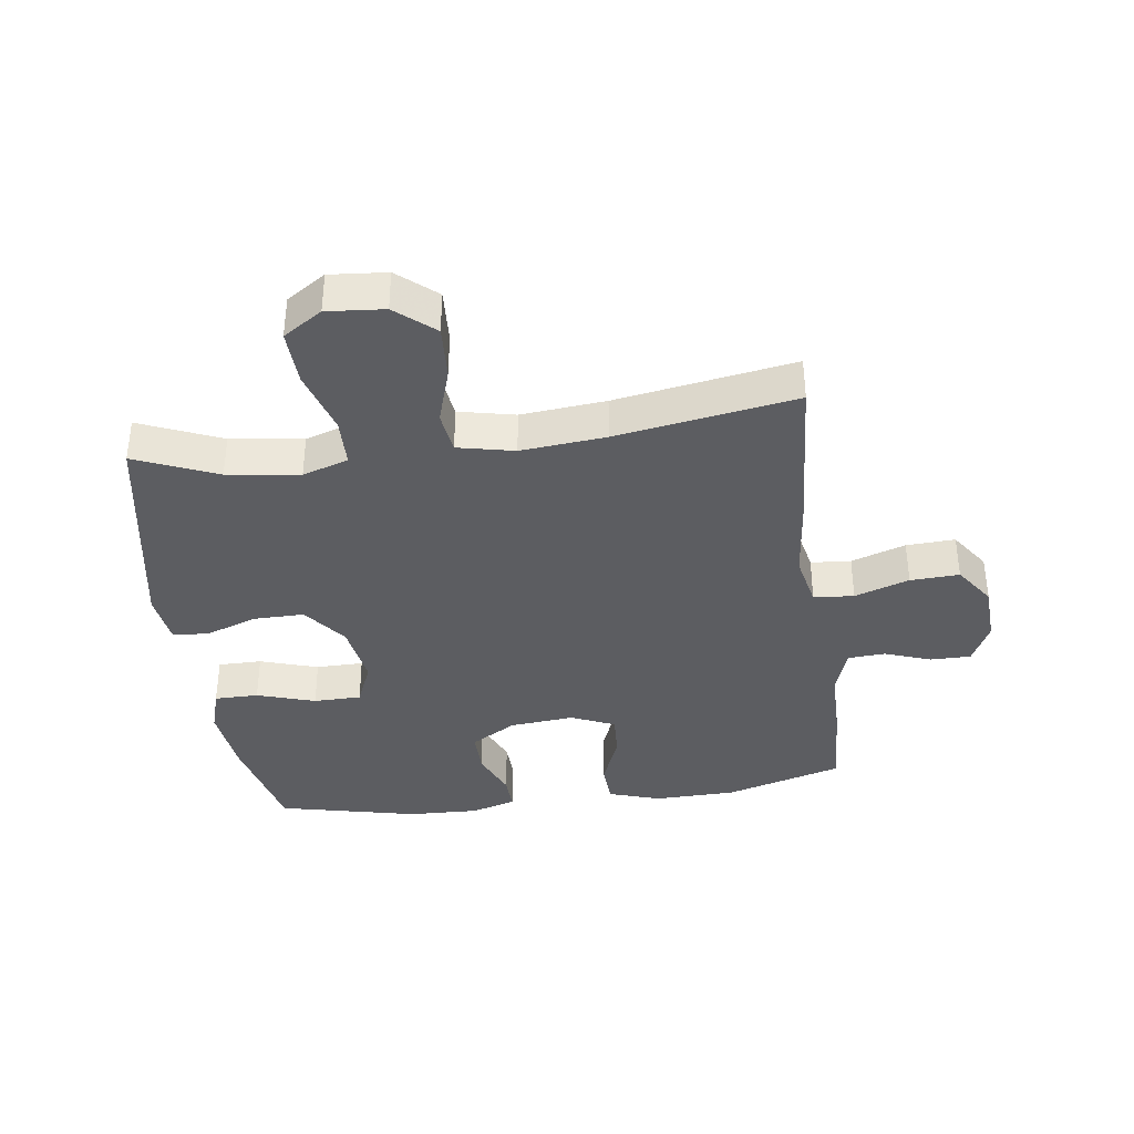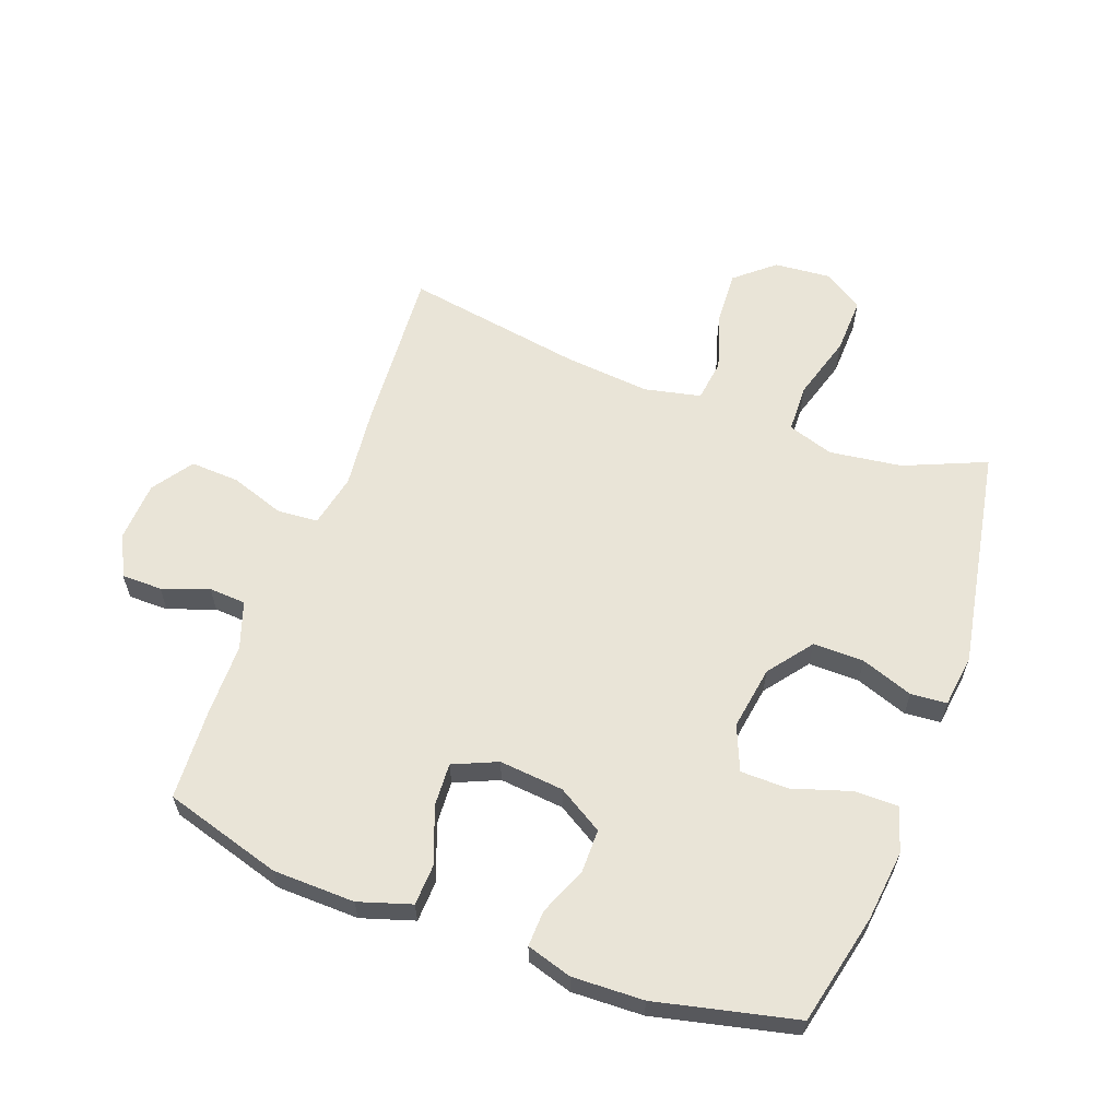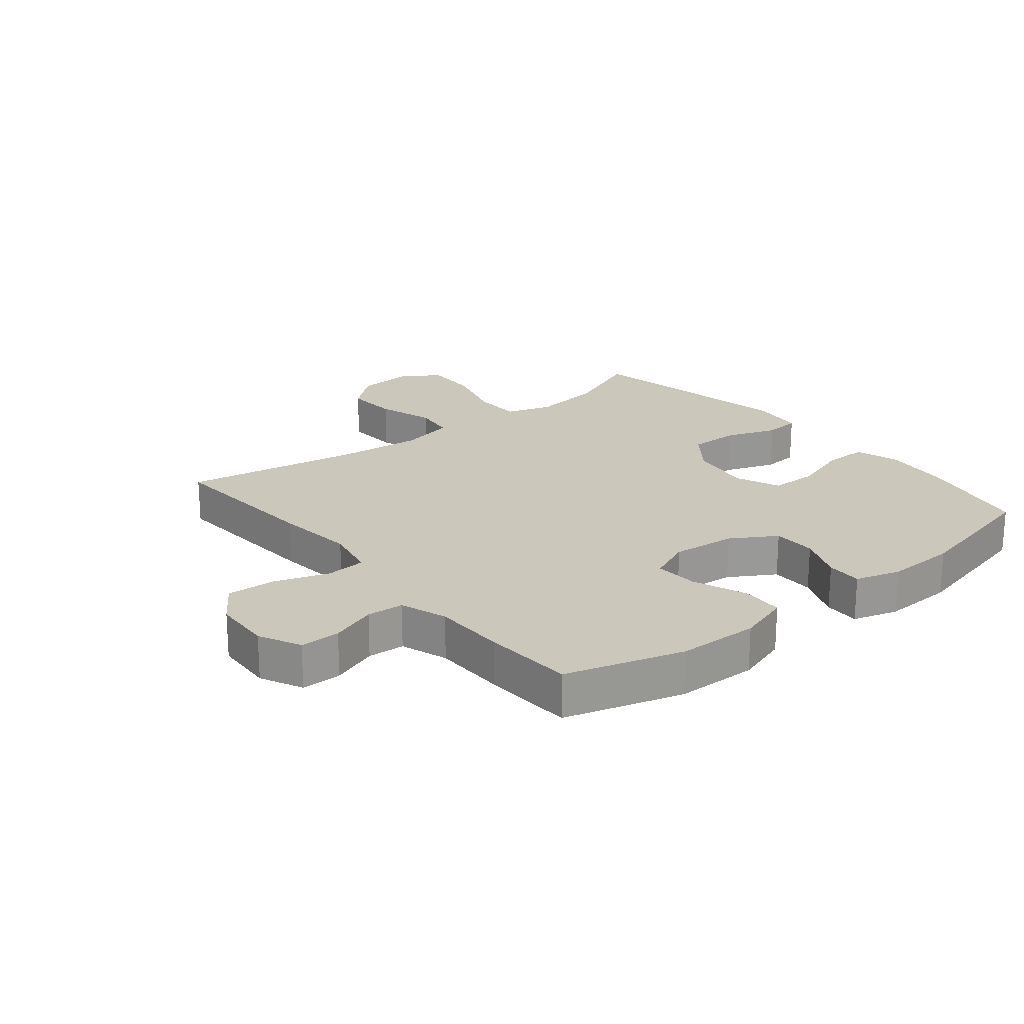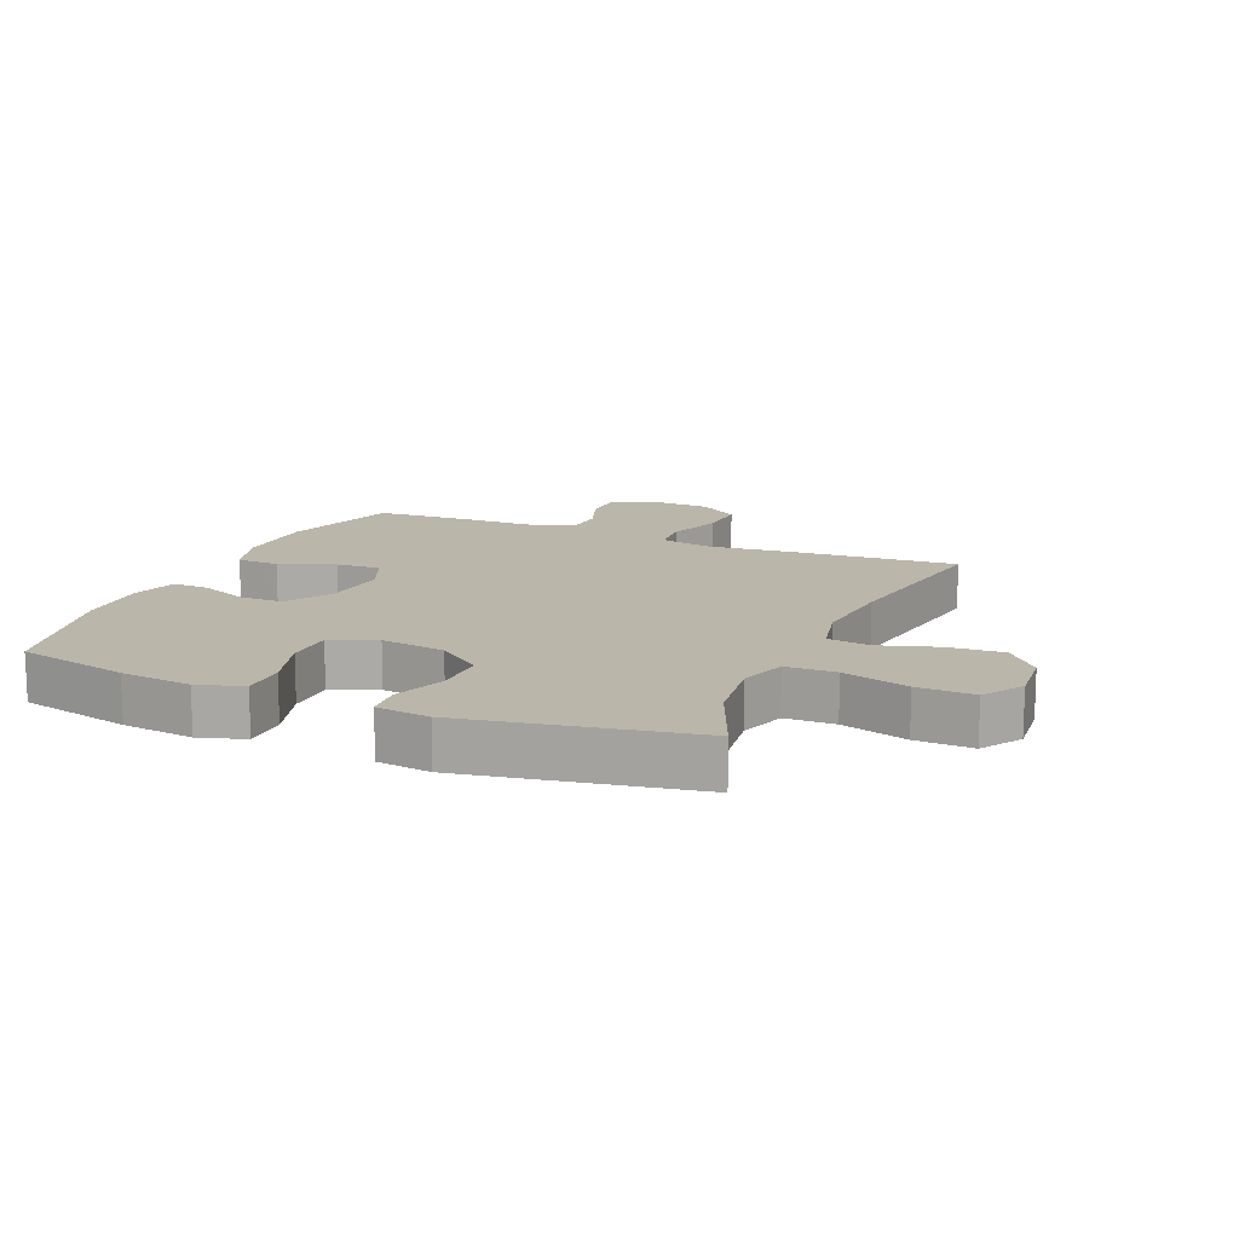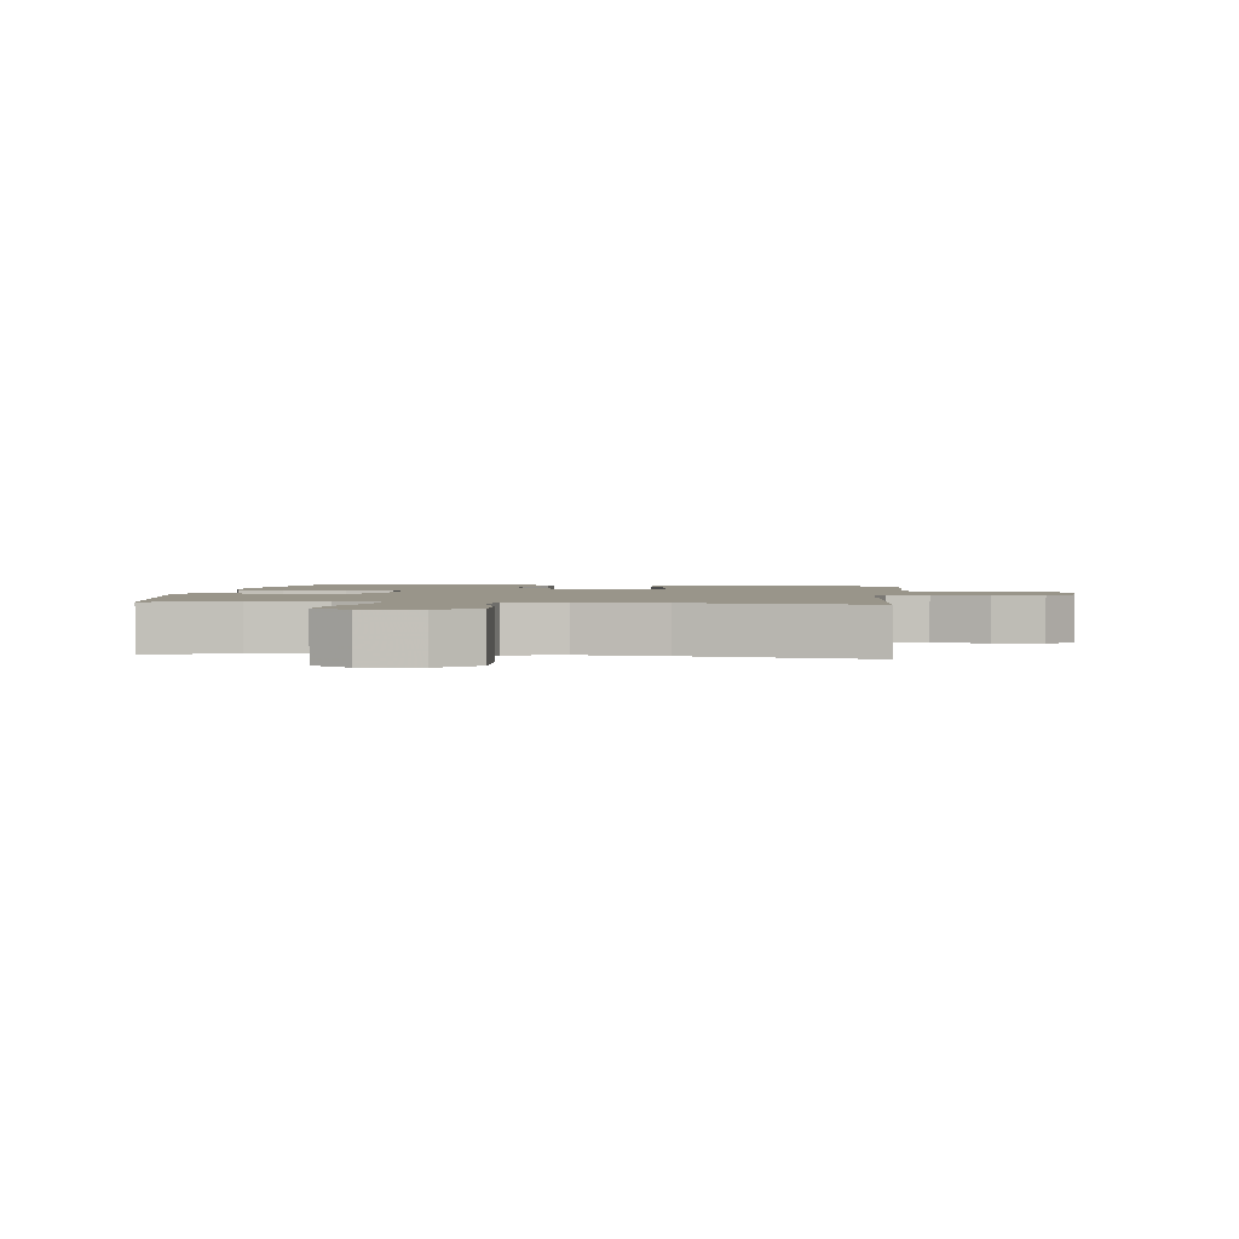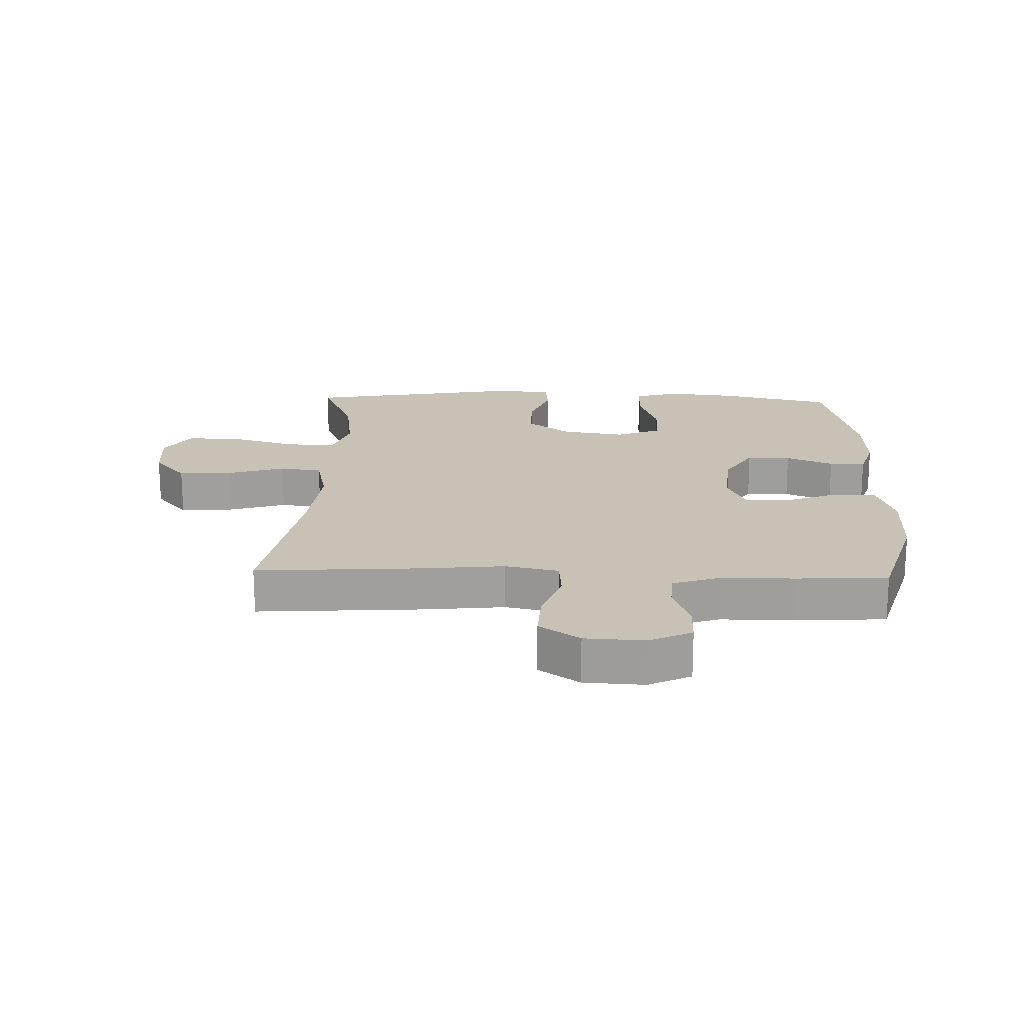
<metadata>
{"format":"obj","ext":"obj","renderer":"f3d","projection":"perspective","resolution":1024,"background":"white","views":[{"elev":-37.2,"azim":-172.2,"up":"+Y"},{"elev":61.0,"azim":20.3,"up":"+Y"},{"elev":21.6,"azim":-39.1,"up":"+Y"},{"elev":14.0,"azim":113.1,"up":"+Y"},{"elev":2.1,"azim":-173.4,"up":"+Y"},{"elev":19.0,"azim":-88.1,"up":"+Y"}]}
</metadata>
<code>
v -0.5 0.07 0.5
v -0.31 0.07 0.556
v -0.178 0.07 0.559
v -0.093 0.07 0.532
v -0.09 0.07 0.464
v -0.124 0.07 0.377
v -0.128 0.07 0.306
v -0.057 0.07 0.275
v 0.047 0.07 0.285
v 0.12 0.07 0.329
v 0.12 0.07 0.4
v 0.088 0.07 0.476
v 0.086 0.07 0.534
v 0.159 0.07 0.556
v 0.274 0.07 0.552
v 0.5 0.07 0.5
v 0.541 0.07 0.321
v 0.554 0.07 0.207
v 0.532 0.07 0.135
v 0.461 0.07 0.135
v 0.367 0.07 0.165
v 0.29 0.07 0.164
v 0.26 0.07 0.092
v 0.276 0.07 -0.011
v 0.33 0.07 -0.082
v 0.412 0.07 -0.081
v 0.496 0.07 -0.051
v 0.554 0.07 -0.056
v 0.565 0.07 -0.141
v 0.5 0.07 -0.5
v 0.368 0.07 -0.444
v 0.251 0.07 -0.428
v 0.177 0.07 -0.452
v 0.175 0.07 -0.531
v 0.206 0.07 -0.636
v 0.209 0.07 -0.726
v 0.146 0.07 -0.767
v 0.054 0.07 -0.759
v -0.008 0.07 -0.706
v -0.003 0.07 -0.619
v 0.026 0.07 -0.527
v 0.017 0.07 -0.459
v -0.074 0.07 -0.439
v -0.211 0.07 -0.452
v -0.5 0.07 -0.5
v -0.482 0.07 -0.233
v -0.468 0.07 -0.103
v -0.486 0.07 -0.017
v -0.551 0.07 -0.012
v -0.639 0.07 -0.042
v -0.718 0.07 -0.046
v -0.763 0.07 0.019
v -0.768 0.07 0.115
v -0.735 0.07 0.183
v -0.67 0.07 0.183
v -0.595 0.07 0.156
v -0.535 0.07 0.16
v -0.509 0.07 0.236
v -0.508 0.07 0.353
v -0.5 0 0.5
v -0.31 0 0.556
v -0.178 0 0.559
v -0.093 0 0.532
v -0.09 0 0.464
v -0.124 0 0.377
v -0.128 0 0.306
v -0.057 0 0.275
v 0.047 0 0.285
v 0.12 0 0.329
v 0.12 0 0.4
v 0.088 0 0.476
v 0.086 0 0.534
v 0.159 0 0.556
v 0.274 0 0.552
v 0.5 0 0.5
v 0.541 0 0.321
v 0.554 0 0.207
v 0.532 0 0.135
v 0.461 0 0.135
v 0.367 0 0.165
v 0.29 0 0.164
v 0.26 0 0.092
v 0.276 0 -0.011
v 0.33 0 -0.082
v 0.412 0 -0.081
v 0.496 0 -0.051
v 0.554 0 -0.056
v 0.565 0 -0.141
v 0.5 0 -0.5
v 0.368 0 -0.444
v 0.251 0 -0.428
v 0.177 0 -0.452
v 0.175 0 -0.531
v 0.206 0 -0.636
v 0.209 0 -0.726
v 0.146 0 -0.767
v 0.054 0 -0.759
v -0.008 0 -0.706
v -0.003 0 -0.619
v 0.026 0 -0.527
v 0.017 0 -0.459
v -0.074 0 -0.439
v -0.211 0 -0.452
v -0.5 0 -0.5
v -0.482 0 -0.233
v -0.468 0 -0.103
v -0.486 0 -0.017
v -0.551 0 -0.012
v -0.639 0 -0.042
v -0.718 0 -0.046
v -0.763 0 0.019
v -0.768 0 0.115
v -0.735 0 0.183
v -0.67 0 0.183
v -0.595 0 0.156
v -0.535 0 0.16
v -0.509 0 0.236
v -0.508 0 0.353
f 58 59 1 2
f 57 58 2 3
f 53 54 55 56
f 53 56 57
f 52 53 57
f 49 50 51 52
f 48 49 52 57
f 44 45 46 47
f 43 44 47 48
f 42 43 48 57
f 38 39 40 41
f 36 37 38 41
f 34 35 36 41
f 33 34 41 42
f 32 33 42 57
f 28 29 30 31
f 26 27 28 31
f 25 26 31 32
f 24 25 32 57
f 18 19 20 21
f 18 21 22
f 17 18 22
f 16 17 22
f 15 16 22
f 14 15 22 23
f 11 12 13 14
f 10 11 14 23
f 3 4 5 6
f 3 6 7
f 57 3 7
f 24 57 7 8
f 9 10 23 24
f 8 9 24
f 61 60 118 117
f 62 61 117 116
f 115 114 113 112
f 116 115 112
f 116 112 111
f 111 110 109 108
f 116 111 108 107
f 106 105 104 103
f 107 106 103 102
f 116 107 102 101
f 100 99 98 97
f 100 97 96 95
f 100 95 94 93
f 101 100 93 92
f 116 101 92 91
f 90 89 88 87
f 90 87 86 85
f 91 90 85 84
f 116 91 84 83
f 80 79 78 77
f 81 80 77
f 81 77 76
f 81 76 75
f 81 75 74
f 82 81 74 73
f 73 72 71 70
f 82 73 70 69
f 65 64 63 62
f 66 65 62
f 66 62 116
f 67 66 116 83
f 83 82 69 68
f 83 68 67
f 1 60 61 2
f 2 61 62 3
f 3 62 63 4
f 4 63 64 5
f 5 64 65 6
f 6 65 66 7
f 7 66 67 8
f 8 67 68 9
f 9 68 69 10
f 10 69 70 11
f 11 70 71 12
f 12 71 72 13
f 13 72 73 14
f 14 73 74 15
f 15 74 75 16
f 16 75 76 17
f 17 76 77 18
f 18 77 78 19
f 19 78 79 20
f 20 79 80 21
f 21 80 81 22
f 22 81 82 23
f 23 82 83 24
f 24 83 84 25
f 25 84 85 26
f 26 85 86 27
f 27 86 87 28
f 28 87 88 29
f 29 88 89 30
f 30 89 90 31
f 31 90 91 32
f 32 91 92 33
f 33 92 93 34
f 34 93 94 35
f 35 94 95 36
f 36 95 96 37
f 37 96 97 38
f 38 97 98 39
f 39 98 99 40
f 40 99 100 41
f 41 100 101 42
f 42 101 102 43
f 43 102 103 44
f 44 103 104 45
f 45 104 105 46
f 46 105 106 47
f 47 106 107 48
f 48 107 108 49
f 49 108 109 50
f 50 109 110 51
f 51 110 111 52
f 52 111 112 53
f 53 112 113 54
f 54 113 114 55
f 55 114 115 56
f 56 115 116 57
f 57 116 117 58
f 58 117 118 59
f 59 118 60 1

</code>
